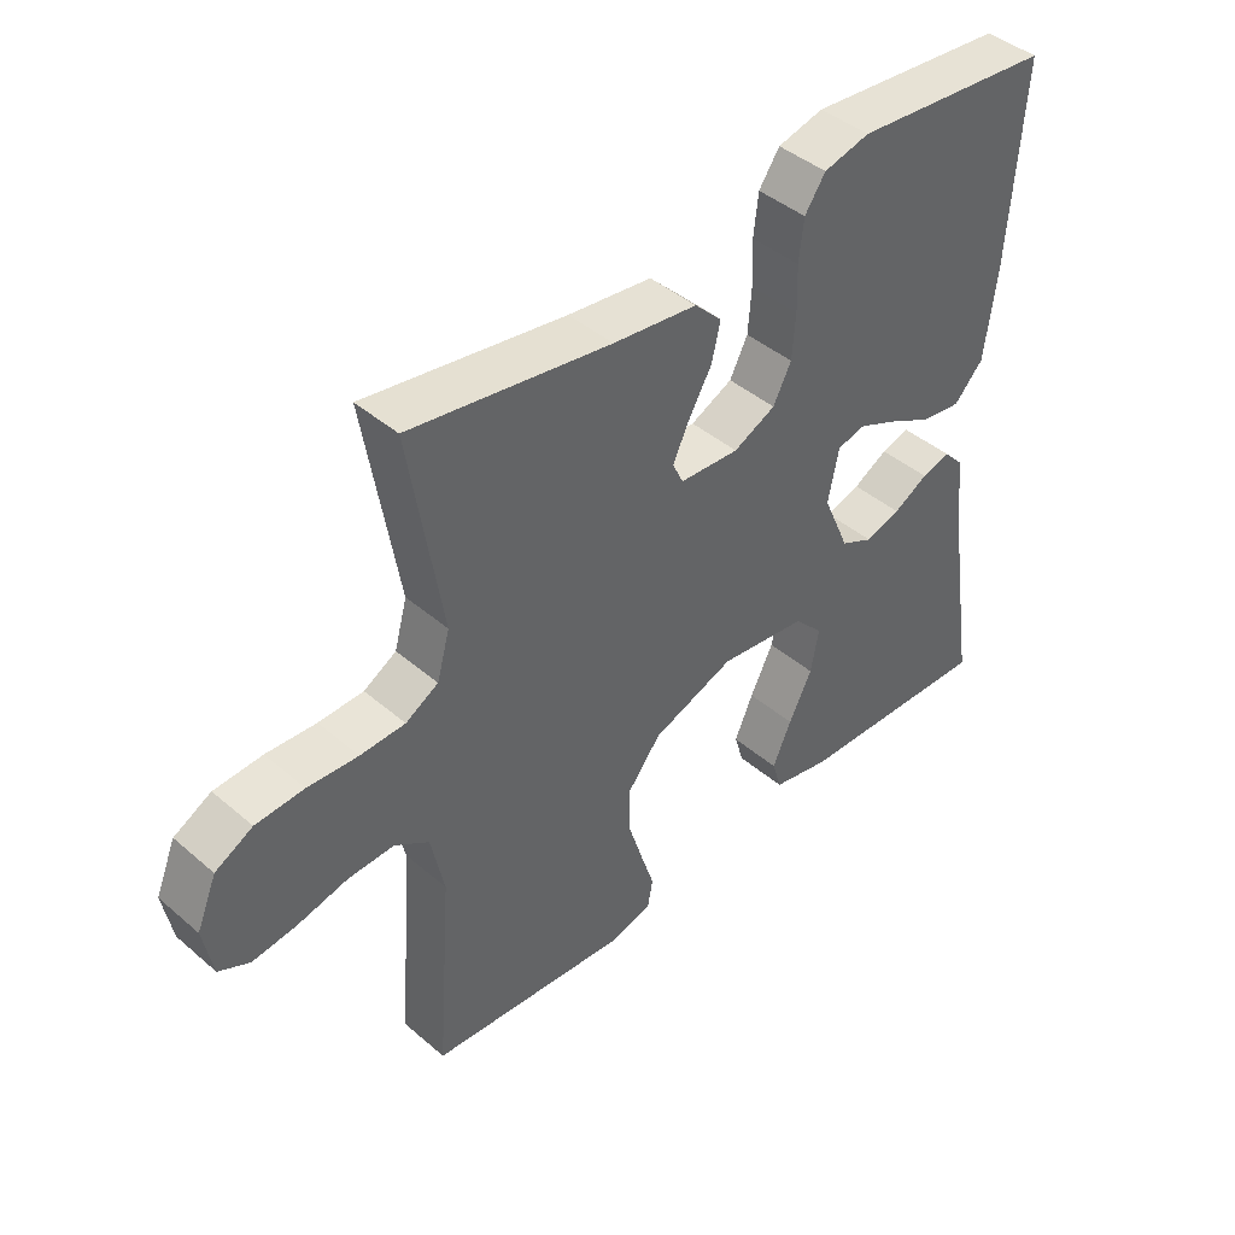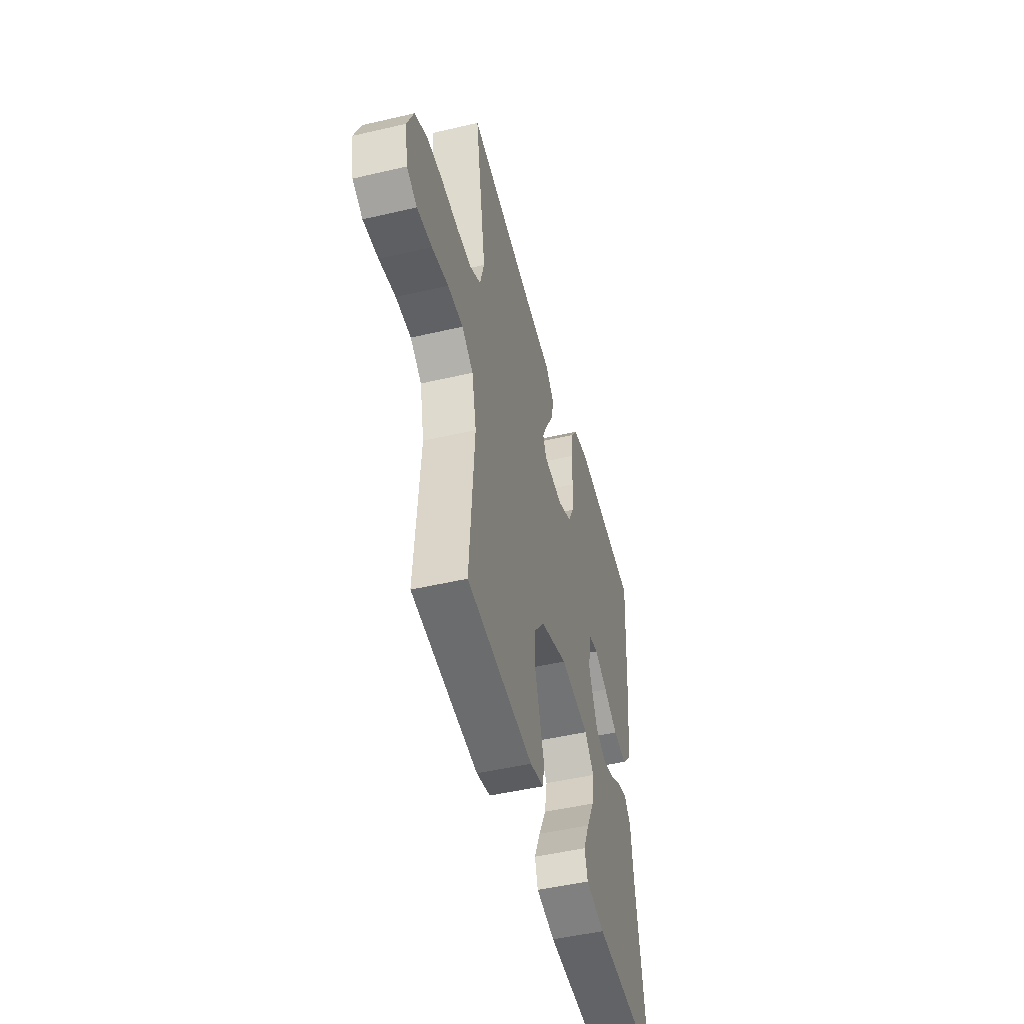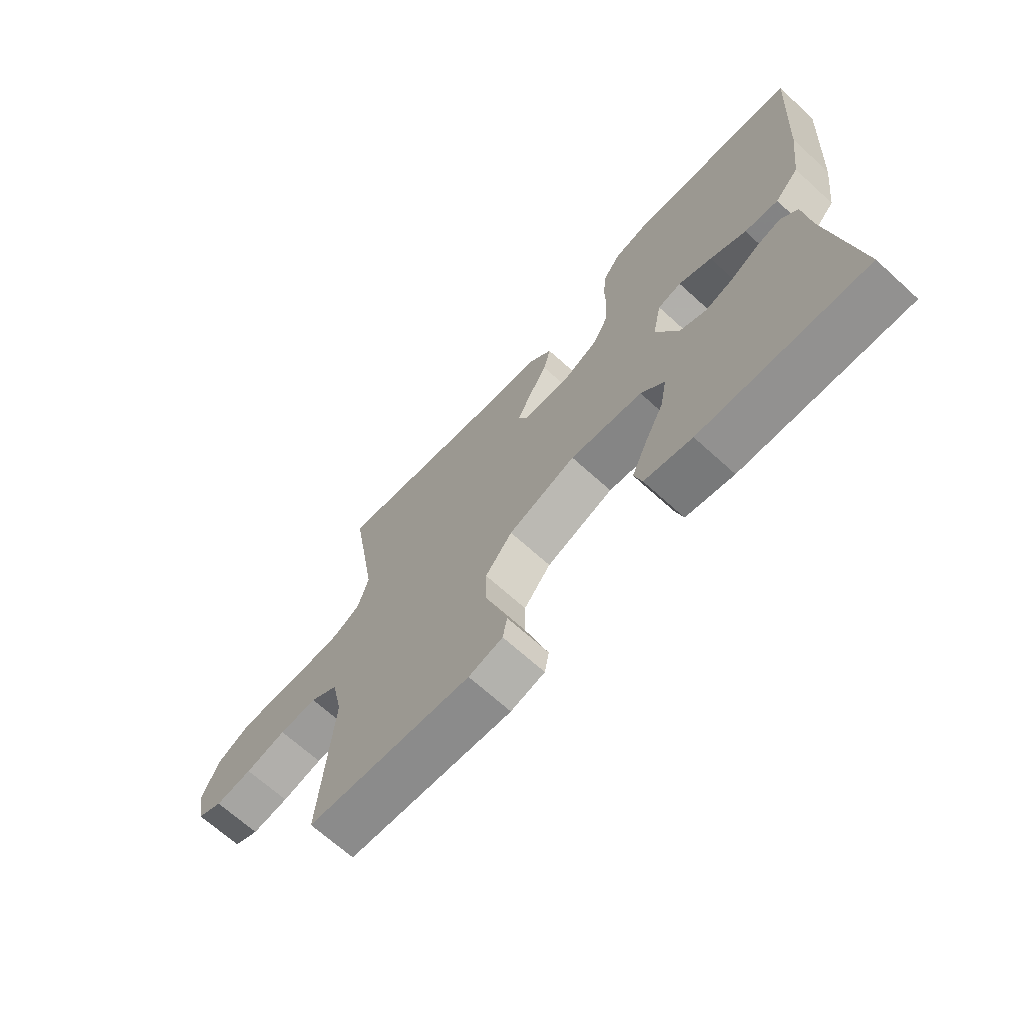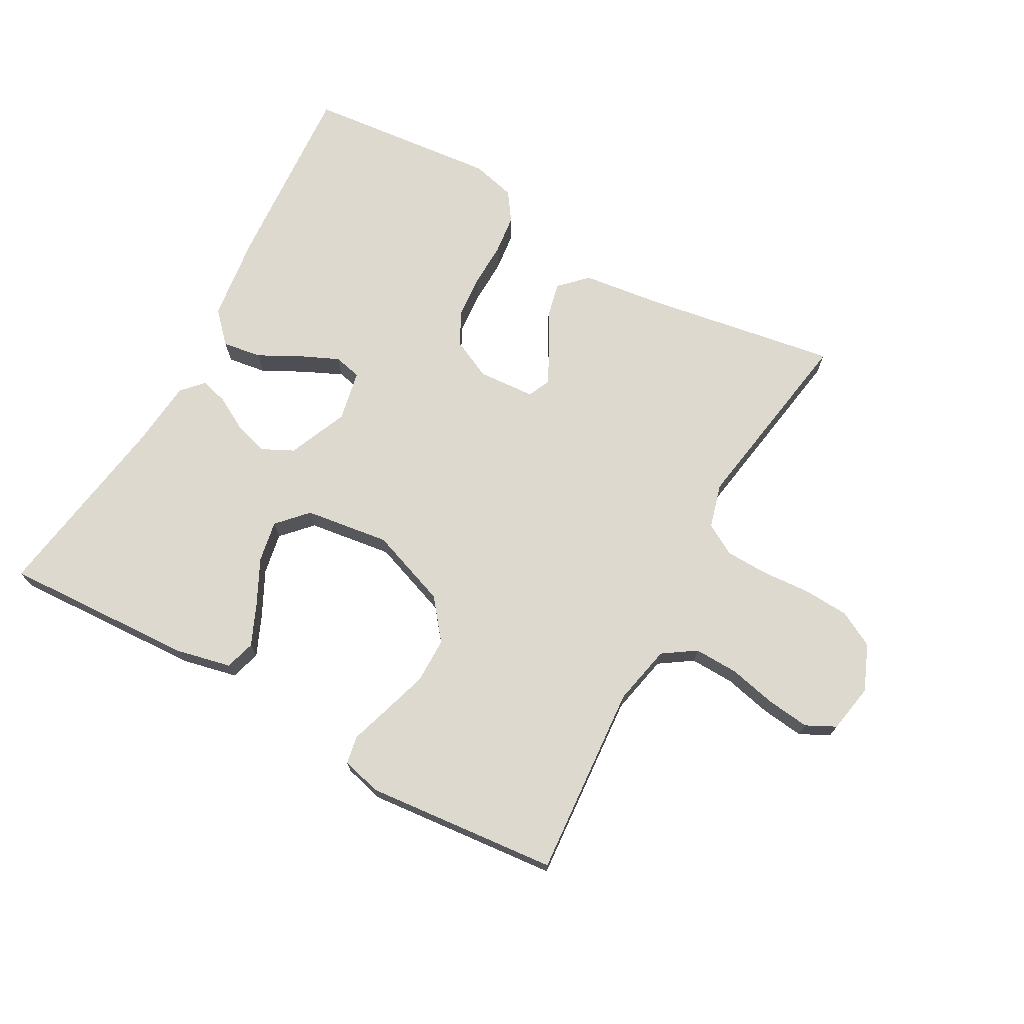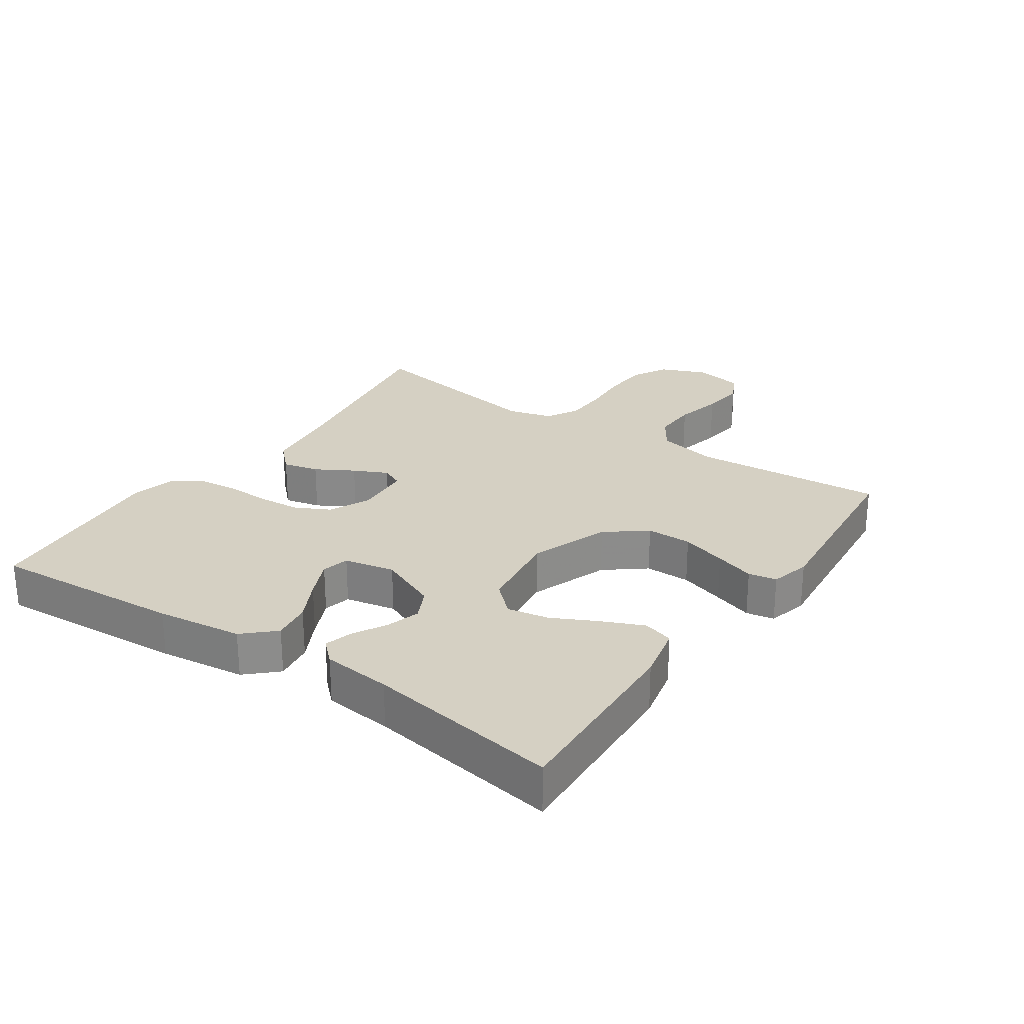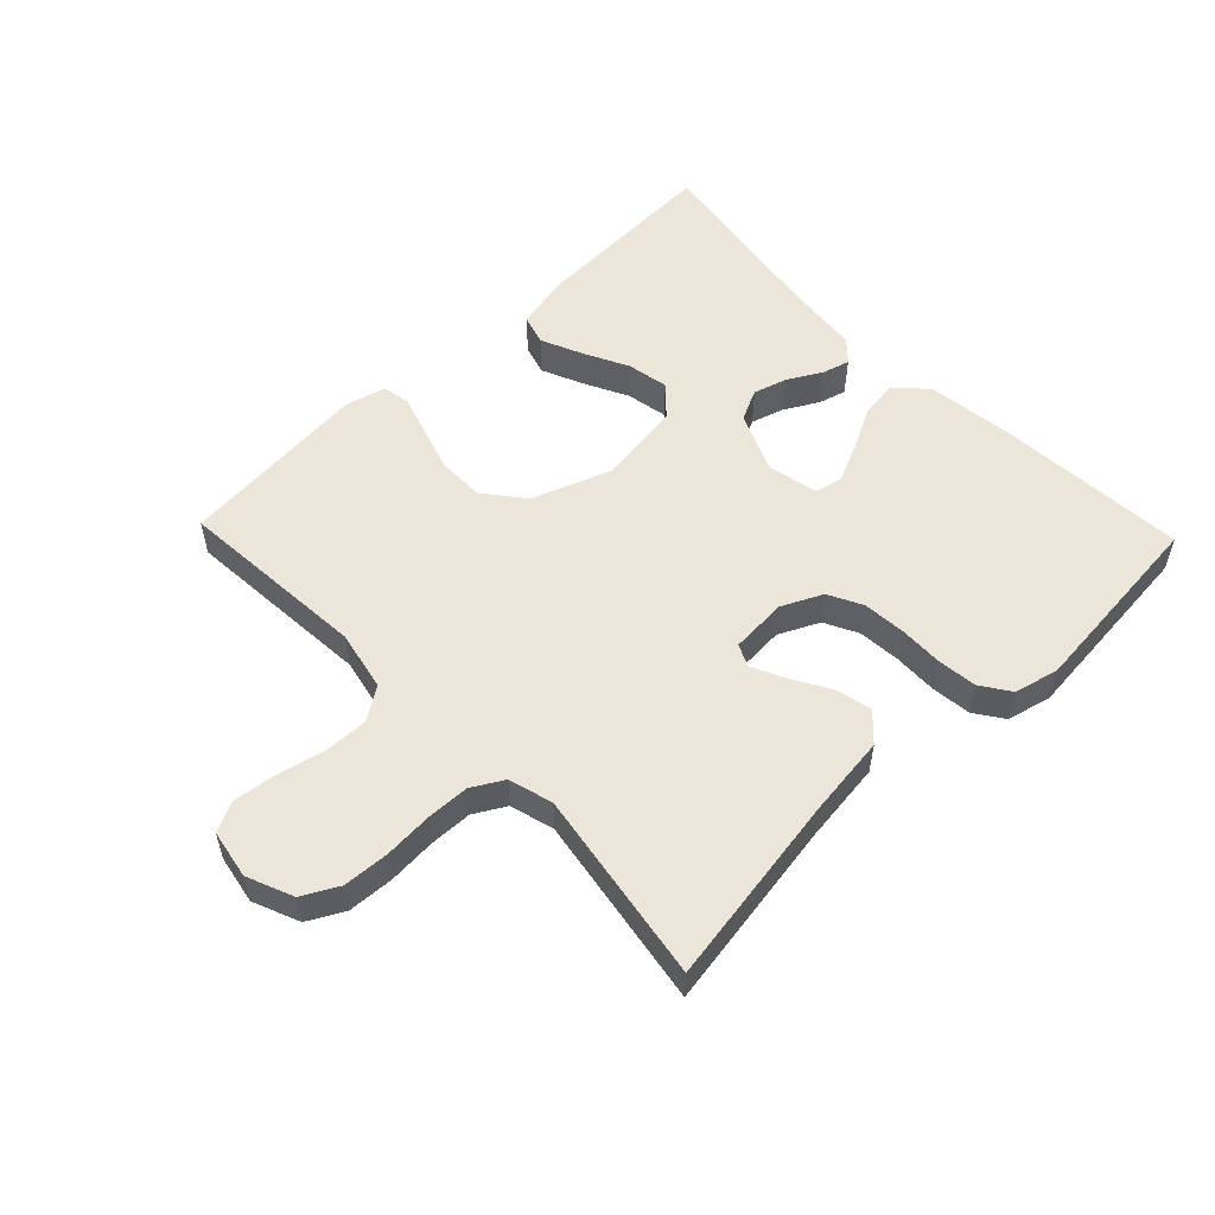
<metadata>
{"format":"obj","ext":"obj","renderer":"f3d","projection":"perspective","resolution":1024,"background":"white","views":[{"elev":43.2,"azim":-44.7,"up":"+Z"},{"elev":-48.5,"azim":-75.4,"up":"+Z"},{"elev":-68.3,"azim":47.7,"up":"+Z"},{"elev":71.8,"azim":-151.1,"up":"+Y"},{"elev":26.3,"azim":124.4,"up":"+Y"},{"elev":54.5,"azim":-43.8,"up":"+Y"}]}
</metadata>
<code>
v -0.5 0.07 0.5
v -0.2 0.07 0.451
v -0.074 0.07 0.435
v -0.033 0.07 0.394
v -0.046 0.07 0.338
v -0.08 0.07 0.279
v -0.105 0.07 0.226
v -0.089 0.07 0.192
v 0 0.07 0.186
v 0.063 0.07 0.216
v 0.09 0.07 0.269
v 0.095 0.07 0.336
v 0.093 0.07 0.405
v 0.1 0.07 0.467
v 0.131 0.07 0.512
v 0.2 0.07 0.529
v 0.5 0.07 0.5
v 0.48 0.07 0.2
v 0.463 0.07 0.066
v 0.419 0.07 0.019
v 0.358 0.07 0.028
v 0.293 0.07 0.062
v 0.233 0.07 0.089
v 0.19 0.07 0.079
v 0.174 0.07 0
v 0.214 0.07 -0.093
v 0.263 0.07 -0.117
v 0.316 0.07 -0.101
v 0.368 0.07 -0.072
v 0.411 0.07 -0.06
v 0.442 0.07 -0.093
v 0.453 0.07 -0.2
v 0.5 0.07 -0.5
v 0.2 0.07 -0.486
v 0.114 0.07 -0.467
v 0.1 0.07 -0.42
v 0.128 0.07 -0.356
v 0.163 0.07 -0.286
v 0.175 0.07 -0.221
v 0.132 0.07 -0.175
v 0 0.07 -0.157
v -0.123 0.07 -0.202
v -0.172 0.07 -0.264
v -0.172 0.07 -0.335
v -0.15 0.07 -0.406
v -0.13 0.07 -0.468
v -0.138 0.07 -0.512
v -0.2 0.07 -0.528
v -0.5 0.07 -0.5
v -0.478 0.07 -0.2
v -0.498 0.07 -0.106
v -0.549 0.07 -0.072
v -0.618 0.07 -0.074
v -0.692 0.07 -0.091
v -0.759 0.07 -0.099
v -0.805 0.07 -0.076
v -0.819 0.07 0
v -0.789 0.07 0.072
v -0.733 0.07 0.102
v -0.661 0.07 0.106
v -0.586 0.07 0.101
v -0.519 0.07 0.103
v -0.47 0.07 0.131
v -0.451 0.07 0.2
v -0.5 0 0.5
v -0.2 0 0.451
v -0.074 0 0.435
v -0.033 0 0.394
v -0.046 0 0.338
v -0.08 0 0.279
v -0.105 0 0.226
v -0.089 0 0.192
v 0 0 0.186
v 0.063 0 0.216
v 0.09 0 0.269
v 0.095 0 0.336
v 0.093 0 0.405
v 0.1 0 0.467
v 0.131 0 0.512
v 0.2 0 0.529
v 0.5 0 0.5
v 0.48 0 0.2
v 0.463 0 0.066
v 0.419 0 0.019
v 0.358 0 0.028
v 0.293 0 0.062
v 0.233 0 0.089
v 0.19 0 0.079
v 0.174 0 0
v 0.214 0 -0.093
v 0.263 0 -0.117
v 0.316 0 -0.101
v 0.368 0 -0.072
v 0.411 0 -0.06
v 0.442 0 -0.093
v 0.453 0 -0.2
v 0.5 0 -0.5
v 0.2 0 -0.486
v 0.114 0 -0.467
v 0.1 0 -0.42
v 0.128 0 -0.356
v 0.163 0 -0.286
v 0.175 0 -0.221
v 0.132 0 -0.175
v 0 0 -0.157
v -0.123 0 -0.202
v -0.172 0 -0.264
v -0.172 0 -0.335
v -0.15 0 -0.406
v -0.13 0 -0.468
v -0.138 0 -0.512
v -0.2 0 -0.528
v -0.5 0 -0.5
v -0.478 0 -0.2
v -0.498 0 -0.106
v -0.549 0 -0.072
v -0.618 0 -0.074
v -0.692 0 -0.091
v -0.759 0 -0.099
v -0.805 0 -0.076
v -0.819 0 0
v -0.789 0 0.072
v -0.733 0 0.102
v -0.661 0 0.106
v -0.586 0 0.101
v -0.519 0 0.103
v -0.47 0 0.131
v -0.451 0 0.2
f 58 59 60 61
f 58 61 62
f 57 58 62
f 56 57 62
f 53 54 55 56
f 52 53 56 62
f 51 52 62 63
f 47 48 49 50
f 45 46 47 50
f 44 45 50 51
f 43 44 51 63
f 35 36 37 38
f 33 34 35 38
f 32 33 38 39
f 31 32 39 40
f 28 29 30 31
f 27 28 31 40
f 19 20 21 22
f 19 22 23
f 18 19 23
f 17 18 23 24
f 15 16 17 24
f 12 13 14 15
f 11 12 15 24
f 3 4 5 6
f 2 3 6 7
f 64 1 2 7
f 42 43 63 64
f 41 42 64 7
f 26 27 40 41
f 25 26 41
f 10 11 24 25
f 9 10 25 41
f 8 9 41
f 7 8 41
f 125 124 123 122
f 126 125 122
f 126 122 121
f 126 121 120
f 120 119 118 117
f 126 120 117 116
f 127 126 116 115
f 114 113 112 111
f 114 111 110 109
f 115 114 109 108
f 127 115 108 107
f 102 101 100 99
f 102 99 98 97
f 103 102 97 96
f 104 103 96 95
f 95 94 93 92
f 104 95 92 91
f 86 85 84 83
f 87 86 83
f 87 83 82
f 88 87 82 81
f 88 81 80 79
f 79 78 77 76
f 88 79 76 75
f 70 69 68 67
f 71 70 67 66
f 71 66 65 128
f 128 127 107 106
f 71 128 106 105
f 105 104 91 90
f 105 90 89
f 89 88 75 74
f 105 89 74 73
f 105 73 72
f 105 72 71
f 1 65 66 2
f 2 66 67 3
f 3 67 68 4
f 4 68 69 5
f 5 69 70 6
f 6 70 71 7
f 7 71 72 8
f 8 72 73 9
f 9 73 74 10
f 10 74 75 11
f 11 75 76 12
f 12 76 77 13
f 13 77 78 14
f 14 78 79 15
f 15 79 80 16
f 16 80 81 17
f 17 81 82 18
f 18 82 83 19
f 19 83 84 20
f 20 84 85 21
f 21 85 86 22
f 22 86 87 23
f 23 87 88 24
f 24 88 89 25
f 25 89 90 26
f 26 90 91 27
f 27 91 92 28
f 28 92 93 29
f 29 93 94 30
f 30 94 95 31
f 31 95 96 32
f 32 96 97 33
f 33 97 98 34
f 34 98 99 35
f 35 99 100 36
f 36 100 101 37
f 37 101 102 38
f 38 102 103 39
f 39 103 104 40
f 40 104 105 41
f 41 105 106 42
f 42 106 107 43
f 43 107 108 44
f 44 108 109 45
f 45 109 110 46
f 46 110 111 47
f 47 111 112 48
f 48 112 113 49
f 49 113 114 50
f 50 114 115 51
f 51 115 116 52
f 52 116 117 53
f 53 117 118 54
f 54 118 119 55
f 55 119 120 56
f 56 120 121 57
f 57 121 122 58
f 58 122 123 59
f 59 123 124 60
f 60 124 125 61
f 61 125 126 62
f 62 126 127 63
f 63 127 128 64
f 64 128 65 1

</code>
